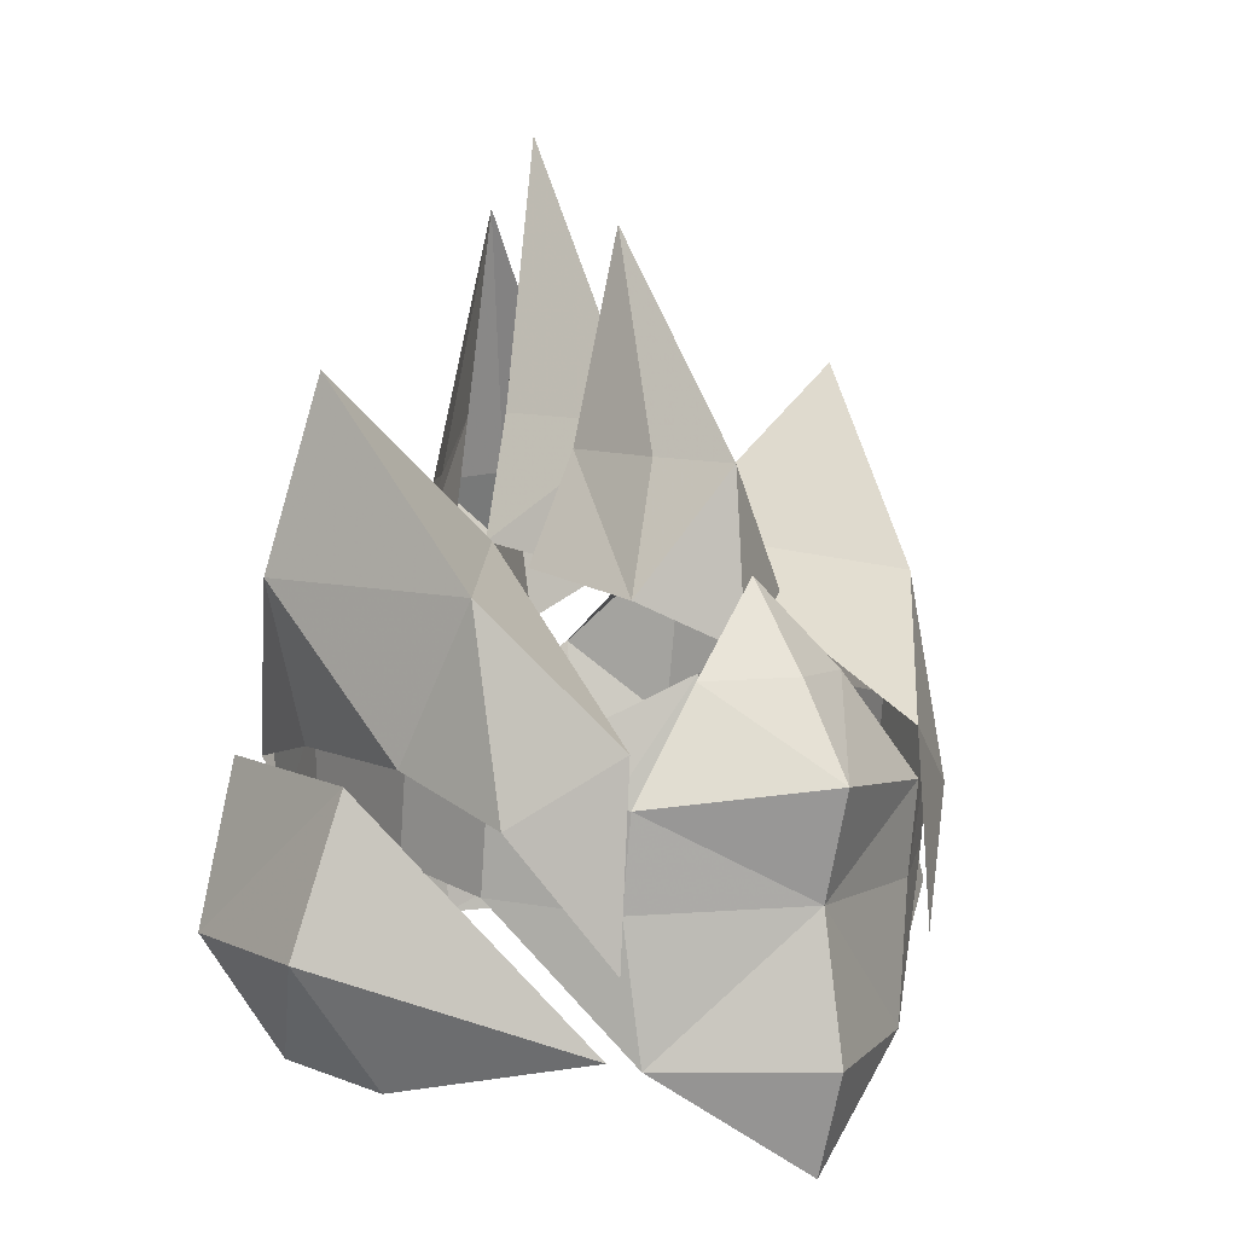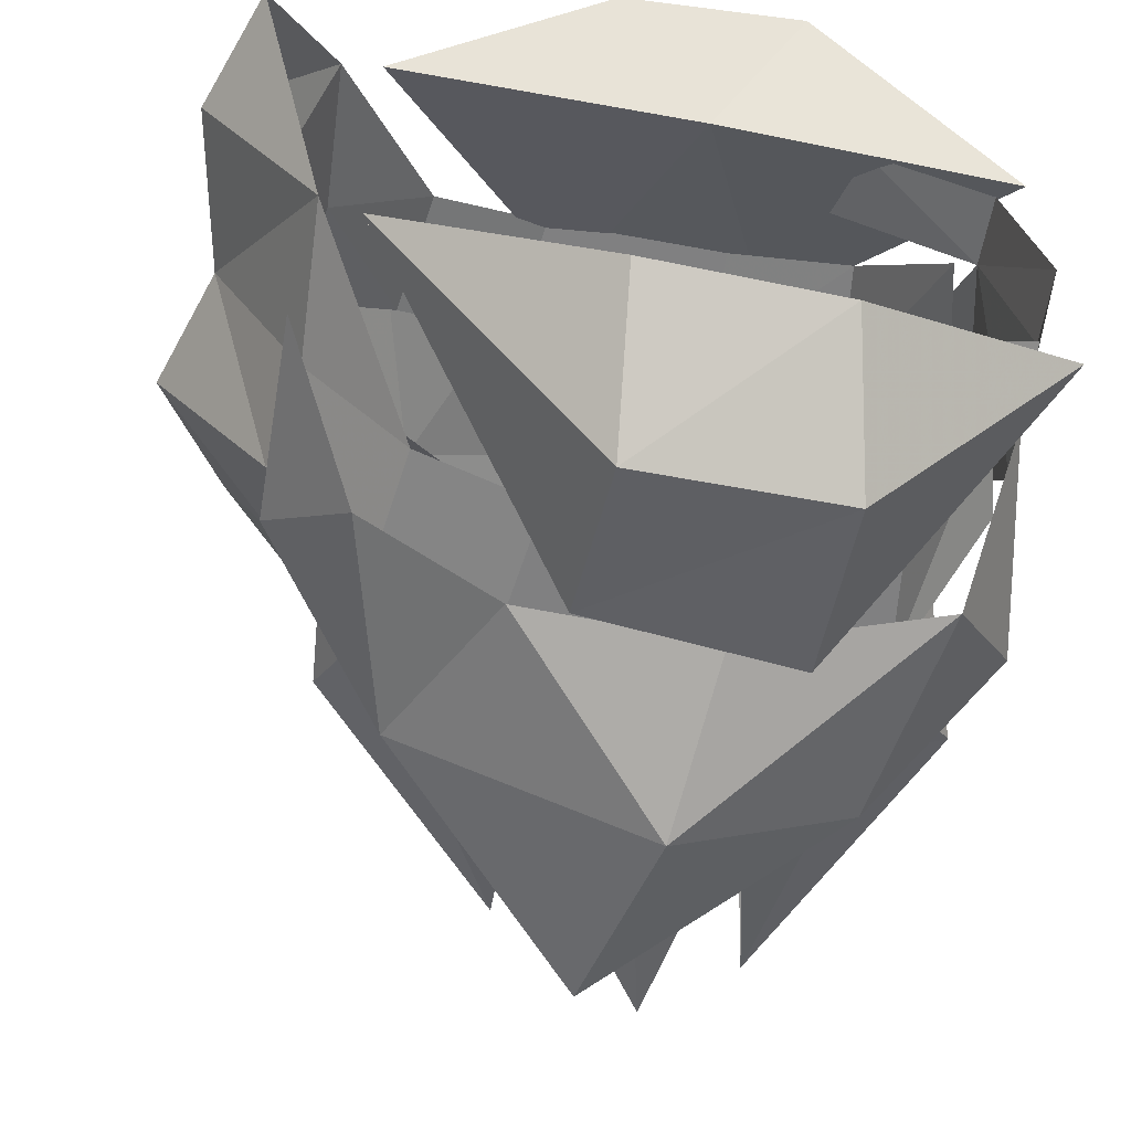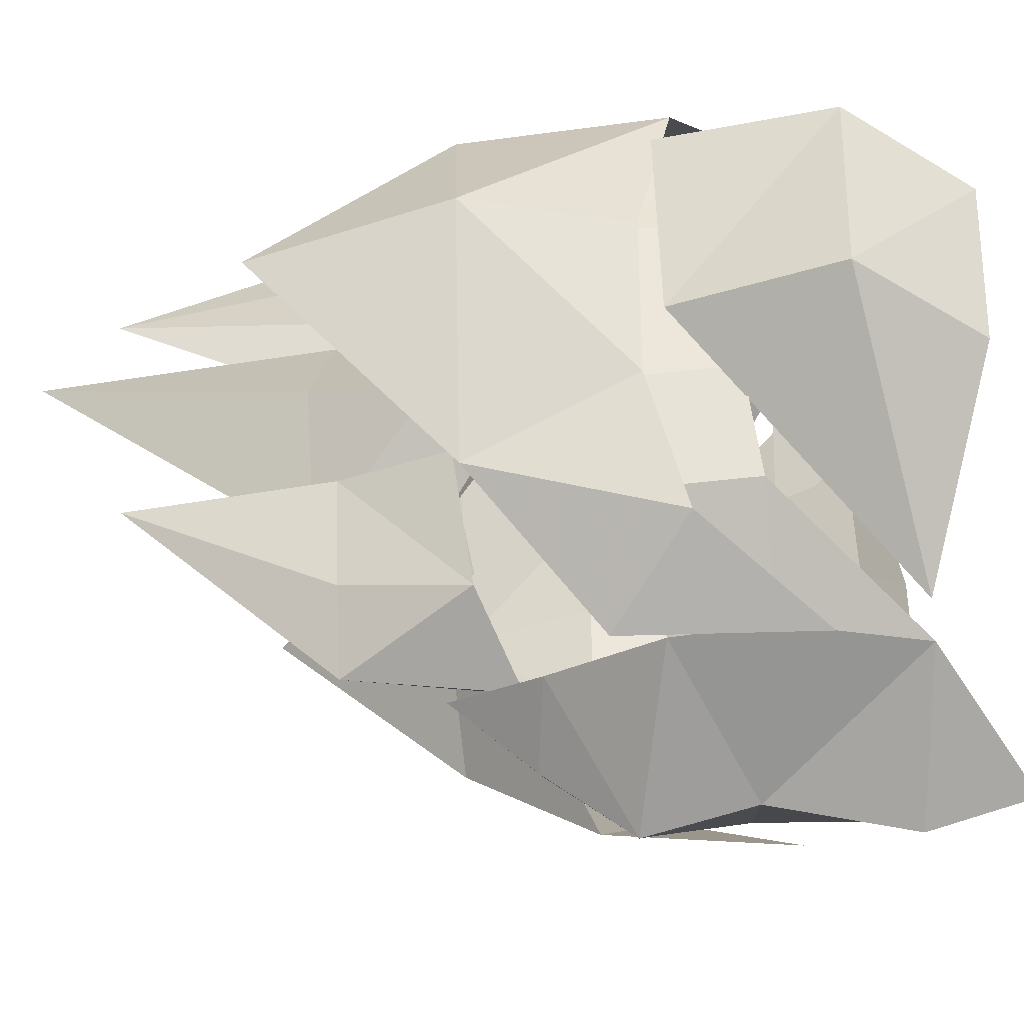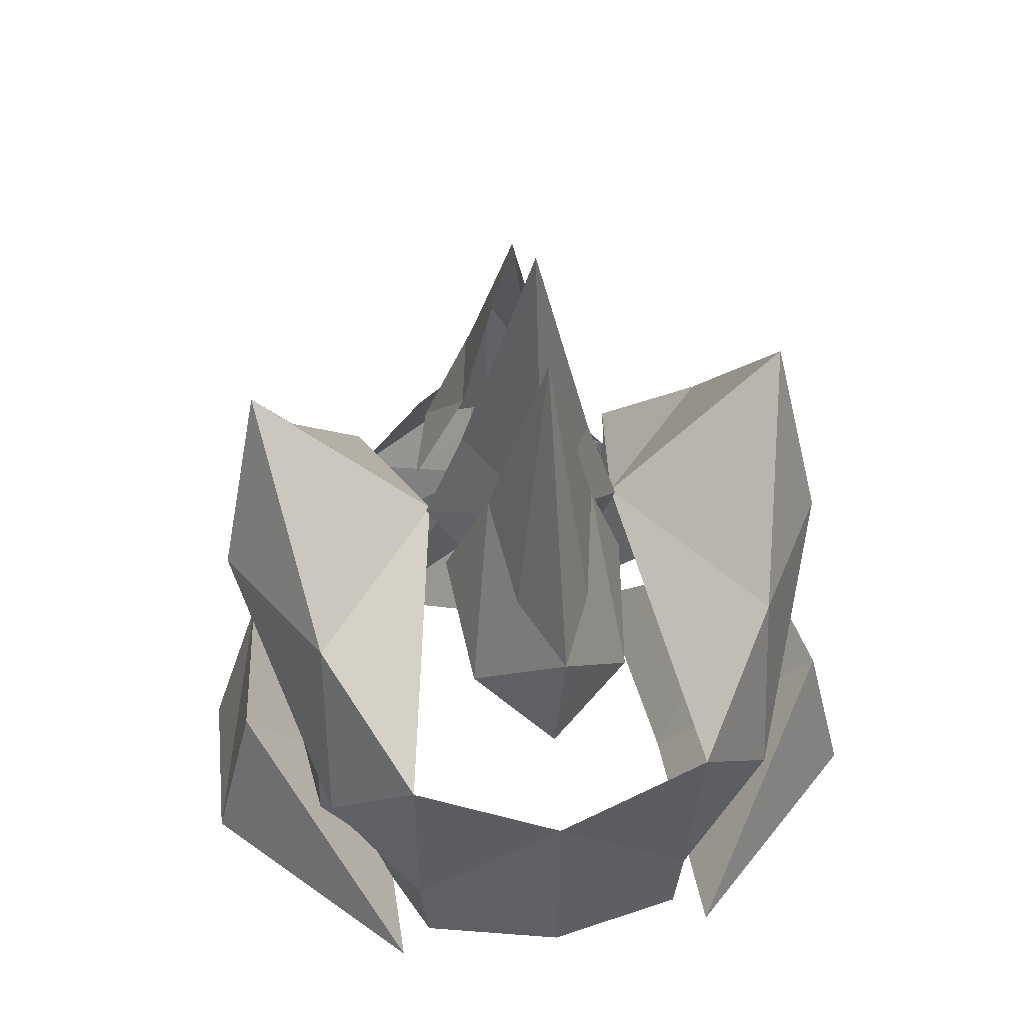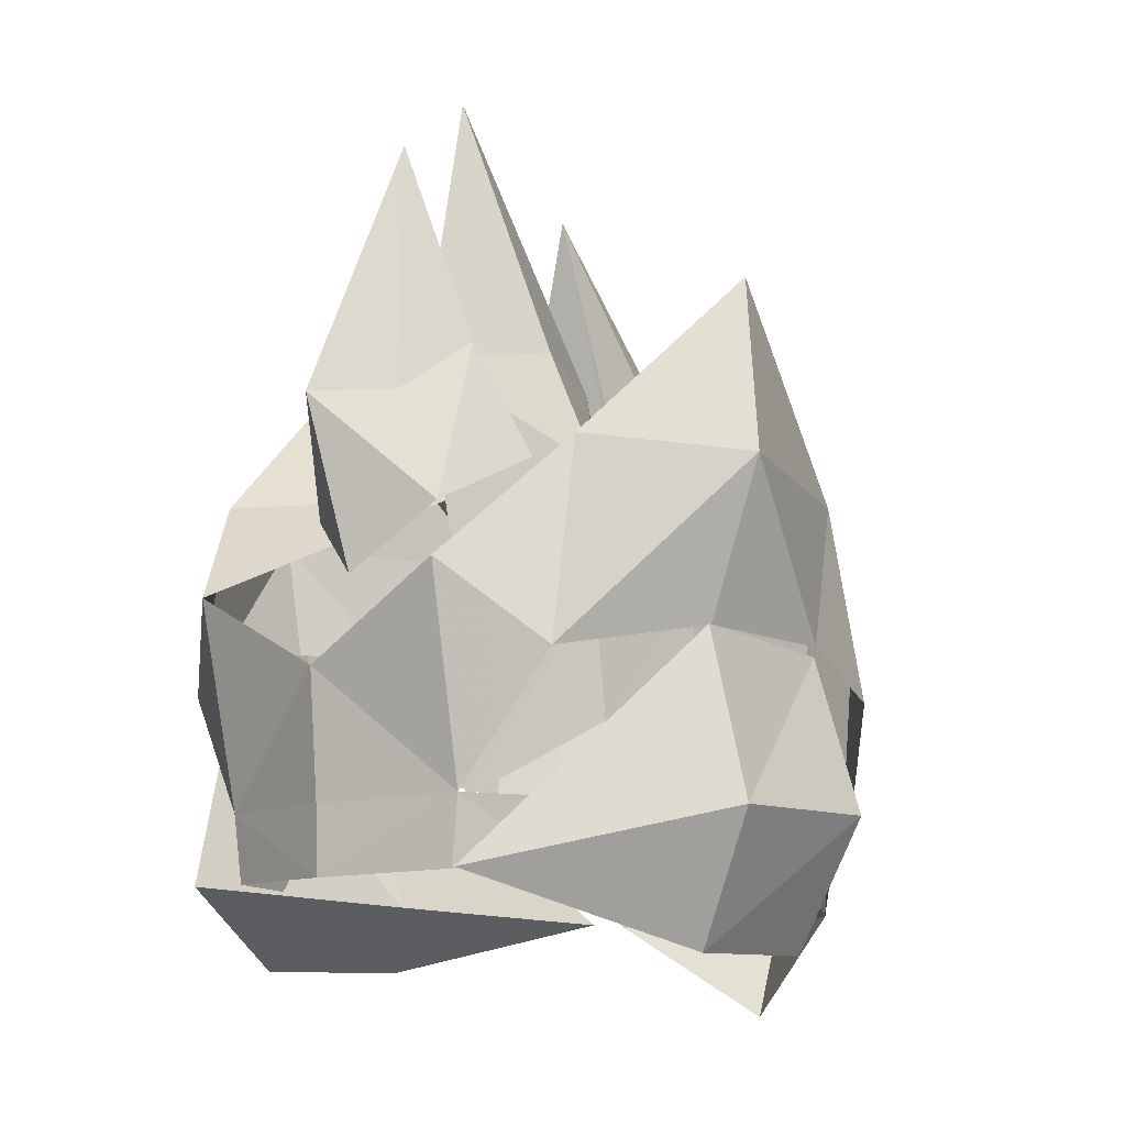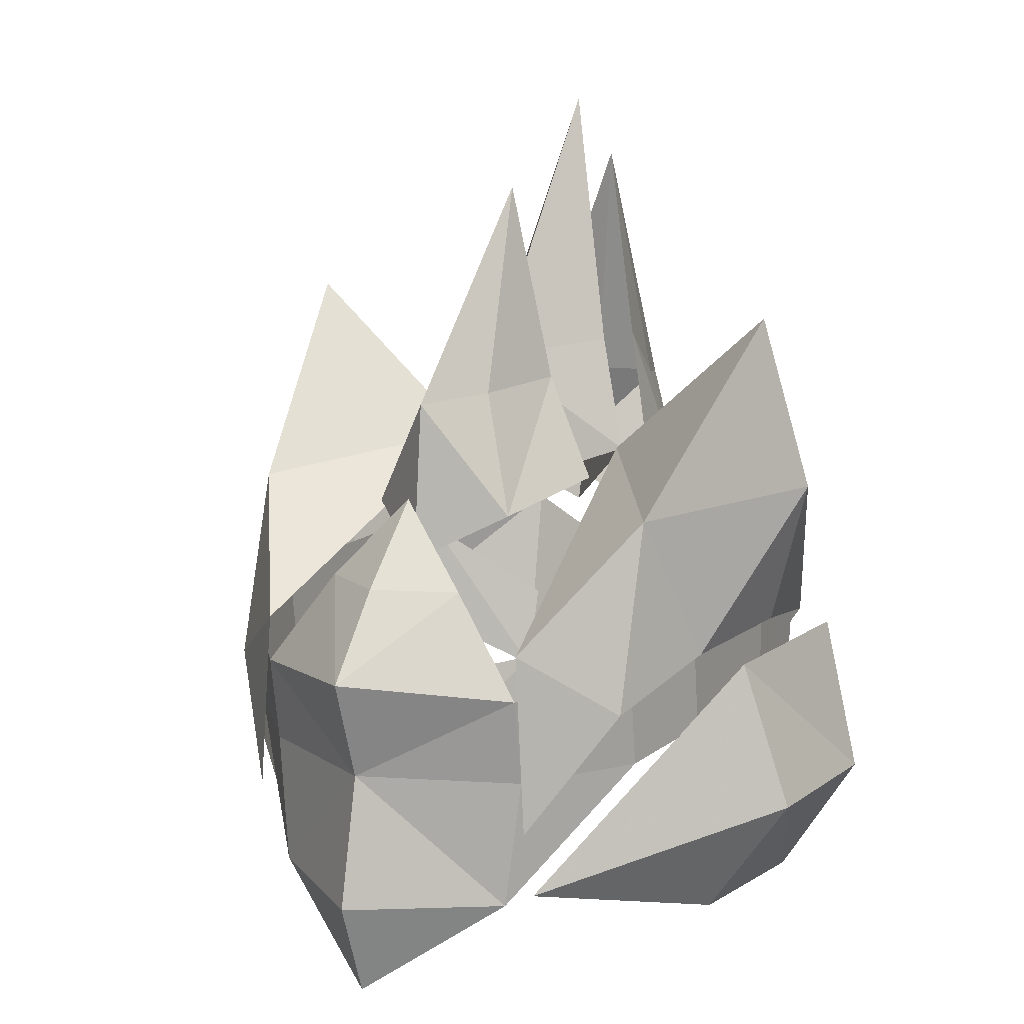
<metadata>
{"format":"obj","ext":"obj","renderer":"f3d","projection":"perspective","resolution":1024,"background":"white","views":[{"elev":6.5,"azim":57.8,"up":"+Z"},{"elev":-60.2,"azim":169.2,"up":"+Y"},{"elev":50.6,"azim":89.7,"up":"+Y"},{"elev":41.0,"azim":-98.5,"up":"+Z"},{"elev":-11.6,"azim":-48.3,"up":"+Z"},{"elev":13.3,"azim":119.7,"up":"+Z"}]}
</metadata>
<code>
g objtou
v 2.54 0.007825 0.7007
v 1.836 1.075 0.552
v 1.726 0.545 1.269
v 2.069 0.007825 1.299
v 2.301 0.007825 -0.04703
v 2.506 0.007825 -1.017
v 1.794 0.9722 -1.041
v 1.737 1.075 -0.09293
v 0.1535 2.111 0.5452
v 0.1249 2.486 -0.54
v -1.128 2.534 -0.5665
v -1.141 2.251 0.5827
v 1.107 1.678 -0.02726
v 1.207 1.678 0.7764
v 0.378 1.839 0.07683
v 0.4771 1.839 0.8805
v -1.99 0.9701 -0.4849
v -2.164 0.9698 0.3103
v -1.649 1.745 0.7764
v -1.549 1.746 -0.02726
v -0.7899 1.839 0.8805
v -0.7681 1.839 0.07683
v -2.146 1.05 -0.466
v -2.371 0.007825 -0.4836
v -2.446 0.007825 0.4039
v -2.446 1.093 0.9804
v -2.132 0.9869 -0.9375
v -2.359 0.007825 -0.9552
v -1.268 1.452 -0.466
v -1.378 1.294 -0.9375
v 1.356 0.007825 2.537
v 1.467 0.007825 1.382
v 1.041 0.5668 1.695
v 0.8008 0.258 2.559
v 0.1105 0.7574 1.833
v 0.0451 0.381 2.58
v 0.2694 0.007825 2.742
v 0.5291 0.007825 1.694
v -0.4684 0.7403 1.958
v -0.6548 0.4762 2.791
v -2.536 0.007825 2.215
v -1.943 0.258 2.306
v -1.866 0.5668 1.516
v -2.118 0.007825 1.052
v -1.343 0.381 2.742
v -1.044 0.6617 1.938
v -1.452 0.007825 2.669
v -1.13 0.007825 1.34
v 1.726 -0.5294 1.269
v 1.836 -1.059 0.552
v 1.794 -0.9565 -1.041
v 1.737 -1.059 -0.09293
v 0.1535 -2.095 0.5452
v -1.141 -2.236 0.5827
v -1.128 -2.518 -0.5665
v 0.1249 -2.47 -0.54
v 1.207 -1.662 0.7764
v 1.107 -1.662 -0.02726
v 0.4771 -1.824 0.8805
v 0.378 -1.824 0.07683
v -1.99 -0.9544 -0.4849
v -1.549 -1.73 -0.02726
v -1.649 -1.73 0.7764
v -2.164 -0.9542 0.16
v -0.7681 -1.824 0.07683
v -0.7899 -1.824 0.8805
v -2.146 -1.034 -0.466
v -2.446 -1.077 0.9804
v -2.132 -0.9713 -0.9375
v -1.378 -1.278 -0.9375
v -1.268 -1.436 -0.466
v 0.8008 -0.2423 2.559
v 1.041 -0.5512 1.695
v 0.0451 -0.3654 2.58
v 0.1105 -0.7417 1.833
v -0.6548 -0.4606 2.791
v -0.4684 -0.7247 1.958
v -1.866 -0.5512 1.516
v -1.943 -0.2423 2.306
v -1.044 -0.646 1.938
v -1.343 -0.3654 2.742
v 2.254 0.007825 -1.737
v 1.538 0.007825 1.863
v 1.554 1.073 -1.031
v 0.2174 1.894 -1.417
v -0.941 2.013 -1.443
v -2.342 1.212 -0.9505
v 0.1535 2.111 0.5452
v -0.404 1.21 -0.9893
v 1.554 1.073 -1.031
v -2.342 1.212 -0.9505
v -0.941 2.013 -1.443
v -1.141 2.251 0.5827
v 0.2174 1.894 -1.417
v -0.4397 0.708 1.964
v 1.823 1.075 0.8868
v 0.9816 1.66 1.767
v -0.3598 1.979 3.098
v 0.473 1.899 0.6765
v -0.6157 2.269 1.789
v 1.349 1.675 0.4082
v 1.855 1.163 -0.4332
v -0.4397 0.708 1.964
v -1.735 1.661 1.807
v -0.7269 1.942 0.6678
v -1.971 1.674 0.4082
v -0.002814 0.007825 4.019
v -1.078 0.007825 4.638
v -1.658 0.007825 4.164
v 1.554 -1.057 -1.031
v 0.2174 -1.879 -1.417
v -0.941 -1.998 -1.443
v -2.342 -1.196 -0.9505
v 0.1535 -2.095 0.5452
v 1.554 -1.057 -1.031
v -0.404 -1.194 -0.9893
v -2.342 -1.196 -0.9505
v -0.941 -1.998 -1.443
v -1.141 -2.236 0.5827
v 0.2174 -1.879 -1.417
v -0.4397 -0.6923 1.964
v 0.9816 -1.645 1.767
v 1.823 -1.059 0.8868
v -0.3598 -1.963 3.098
v -0.6156 -2.253 1.789
v 0.473 -1.883 0.6765
v 1.349 -1.659 0.4082
v 1.855 -1.147 -0.4332
v -0.4397 -0.6923 1.964
v -1.735 -1.646 1.807
v -0.7269 -1.927 0.6678
v -1.971 -1.658 0.4082
f 1 2 3
f 3 4 1
f 5 6 7
f 7 8 5
f 2 1 5
f 5 8 2
f 9 10 11
f 11 12 9
f 8 13 14
f 14 2 8
f 13 15 16
f 16 14 13
f 17 18 19
f 19 20 17
f 20 19 21
f 21 22 20
f 15 22 21
f 21 16 15
f 23 24 25
f 25 26 23
f 23 27 28
f 28 24 23
f 23 29 30
f 30 27 23
f 31 32 33
f 33 34 31
f 33 35 36
f 36 34 33
f 37 38 39
f 39 40 37
f 41 42 43
f 43 44 41
f 43 42 45
f 45 46 43
f 47 40 39
f 39 48 47
f 49 50 1
f 1 4 49
f 51 6 5
f 5 52 51
f 50 52 5
f 5 1 50
f 53 54 55
f 55 56 53
f 52 50 57
f 57 58 52
f 58 57 59
f 59 60 58
f 61 62 63
f 63 64 61
f 62 65 66
f 66 63 62
f 60 59 66
f 66 65 60
f 67 68 25
f 25 24 67
f 67 24 28
f 28 69 67
f 67 69 70
f 70 71 67
f 31 72 73
f 73 32 31
f 73 72 74
f 74 75 73
f 37 76 77
f 77 38 37
f 41 44 78
f 78 79 41
f 78 80 81
f 81 79 78
f 47 48 77
f 77 76 47
f 82 7 6
f 4 3 83
f 10 9 84
f 10 84 85
f 10 86 11
f 12 11 87
f 11 86 87
f 88 89 90
f 91 92 89
f 88 93 89
f 10 85 86
f 94 90 89
f 92 94 89
f 93 91 89
f 7 13 8
f 95 96 97
f 95 97 98
f 97 99 100
f 96 101 97
f 101 96 102
f 97 101 99
f 97 100 98
f 103 104 26
f 103 98 104
f 105 100 99
f 26 104 106
f 106 23 26
f 104 98 100
f 100 105 106
f 100 106 104
f 31 34 107
f 34 36 107
f 37 40 108
f 41 109 42
f 42 109 45
f 47 108 40
f 82 6 51
f 4 83 49
f 56 110 53
f 56 111 110
f 56 55 112
f 54 113 55
f 55 113 112
f 114 115 116
f 117 116 118
f 114 116 119
f 56 112 111
f 120 116 115
f 118 116 120
f 119 116 117
f 51 52 58
f 121 122 123
f 121 124 122
f 122 125 126
f 123 122 127
f 127 128 123
f 122 126 127
f 122 124 125
f 129 68 130
f 129 130 124
f 131 126 125
f 68 132 130
f 132 68 67
f 130 125 124
f 125 132 131
f 125 130 132
f 31 107 72
f 72 107 74
f 37 108 76
f 41 79 109
f 79 81 109
f 47 76 108

</code>
